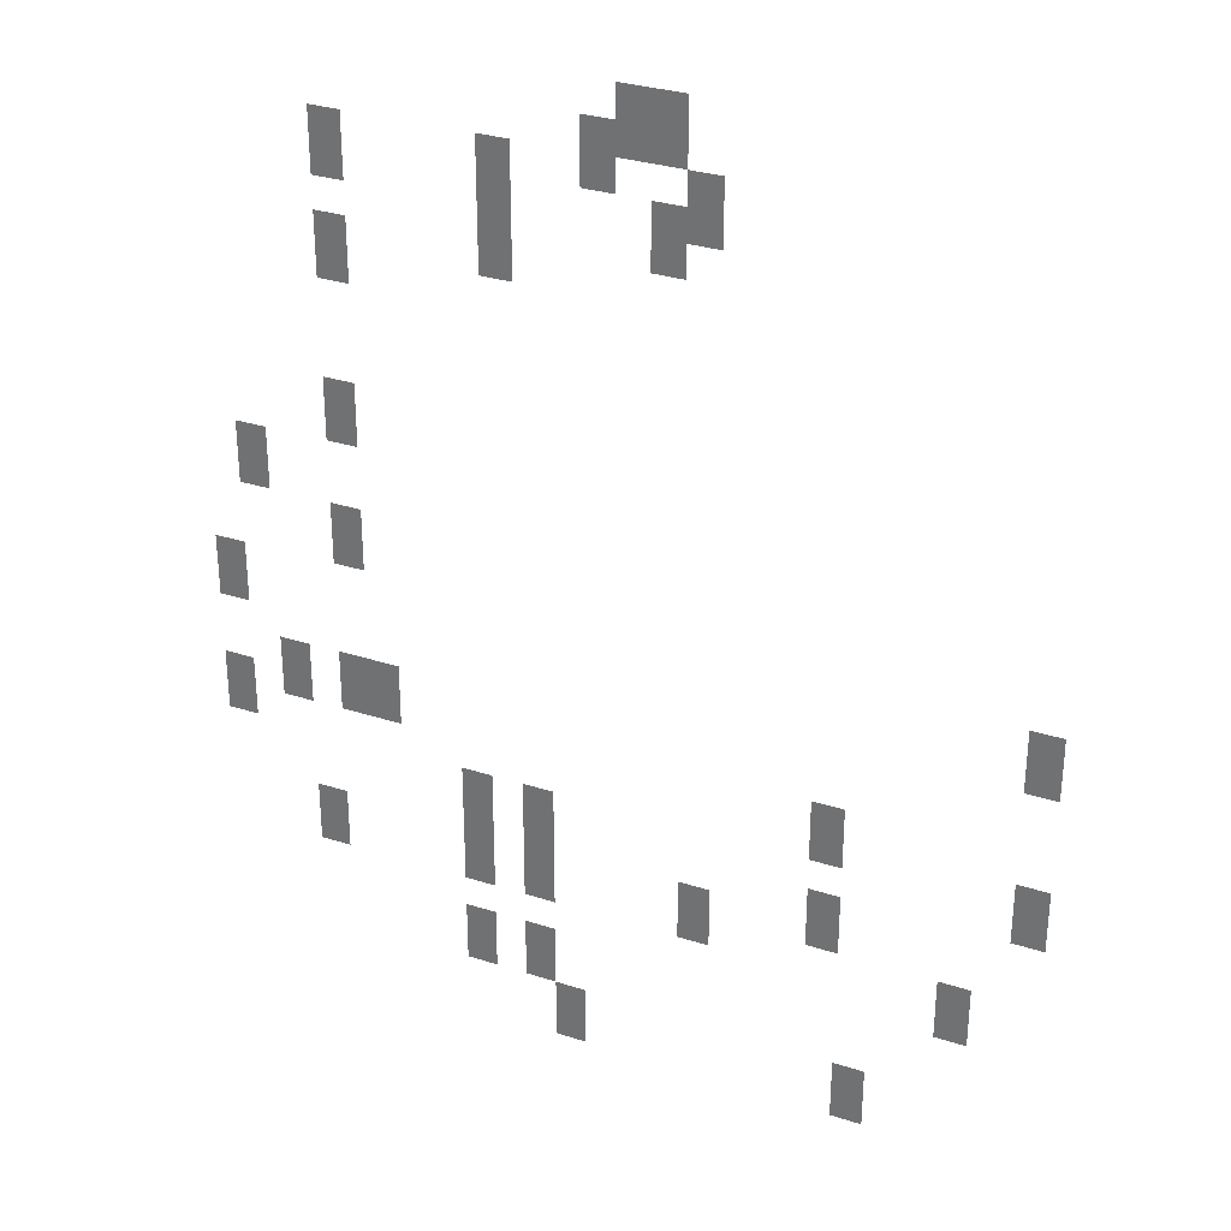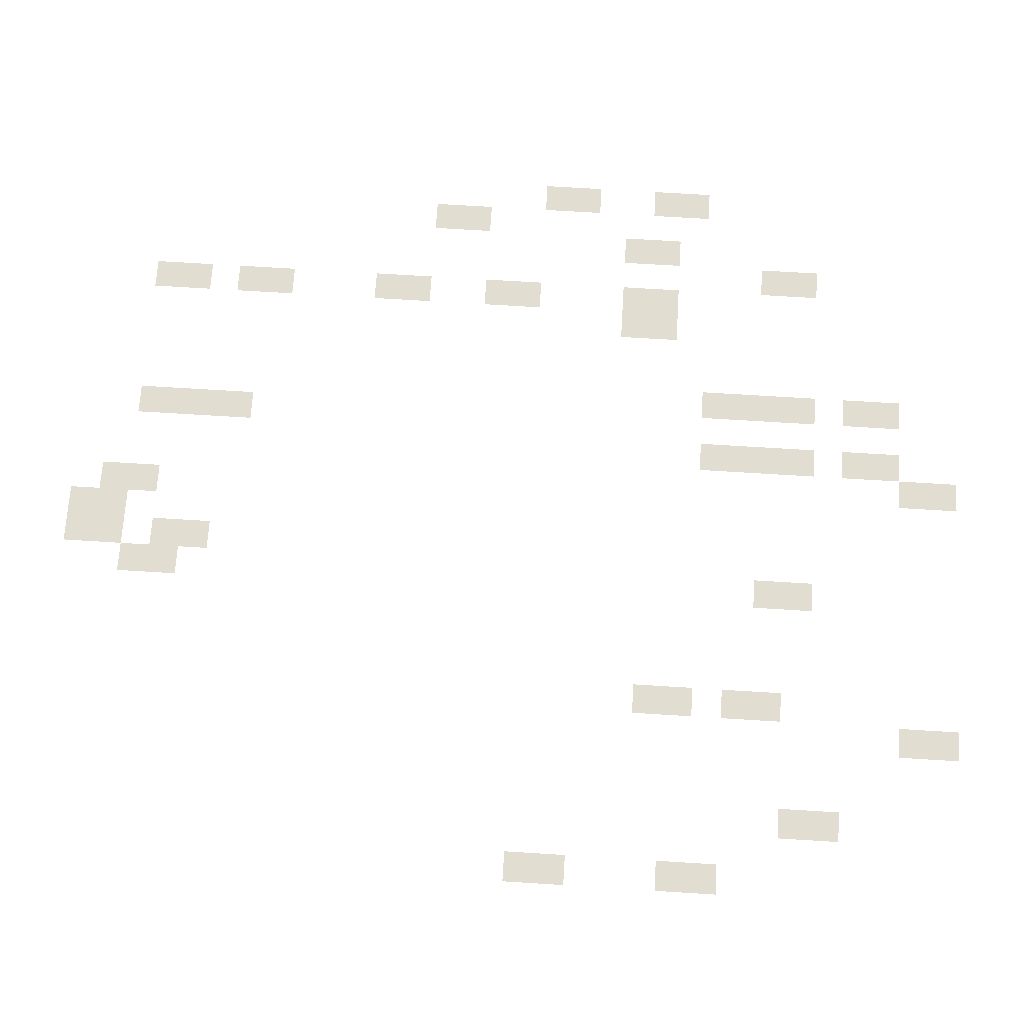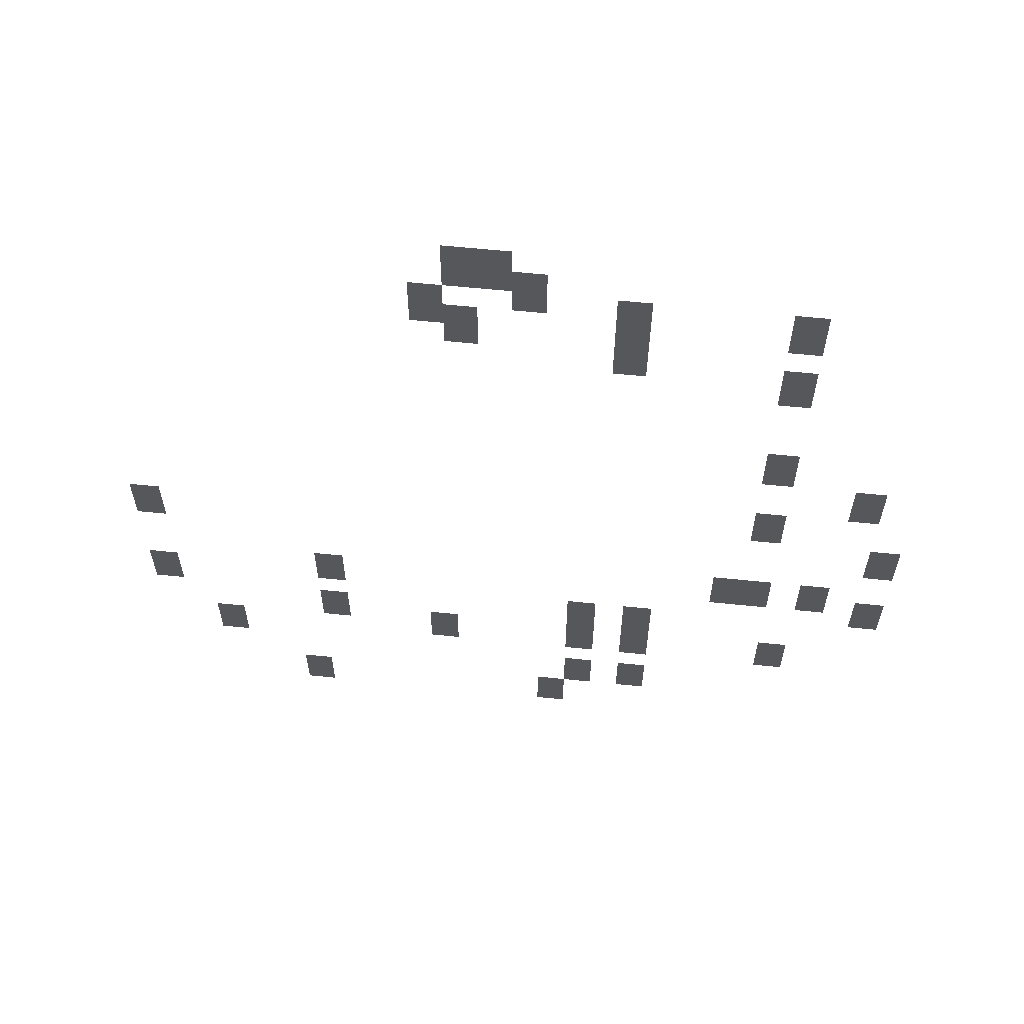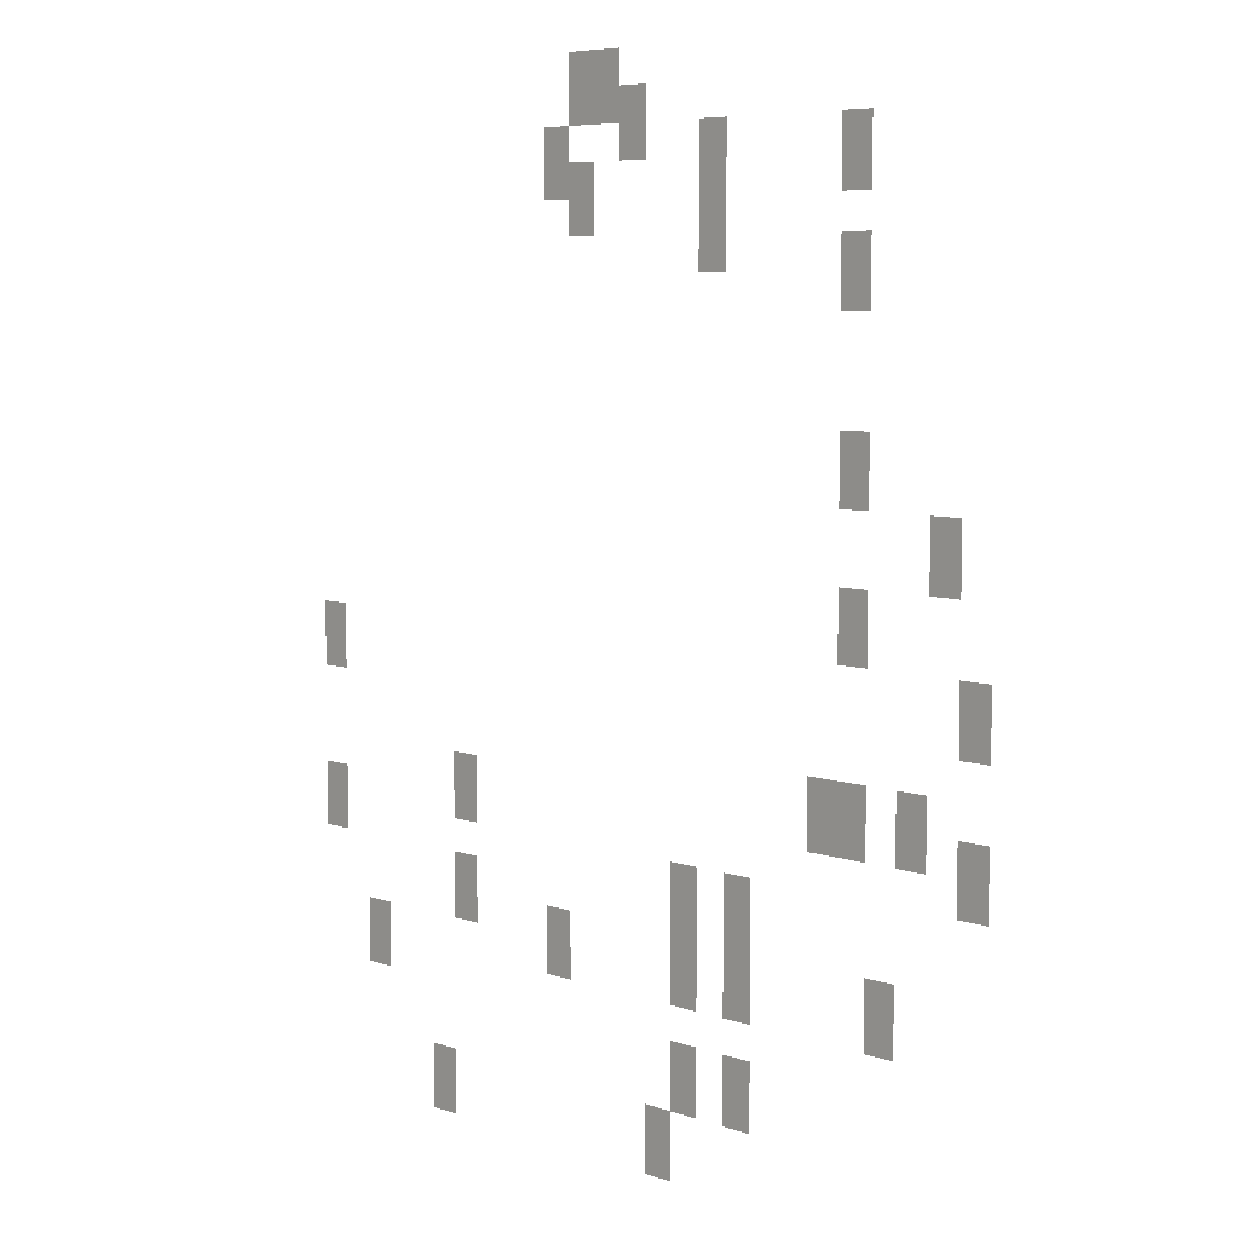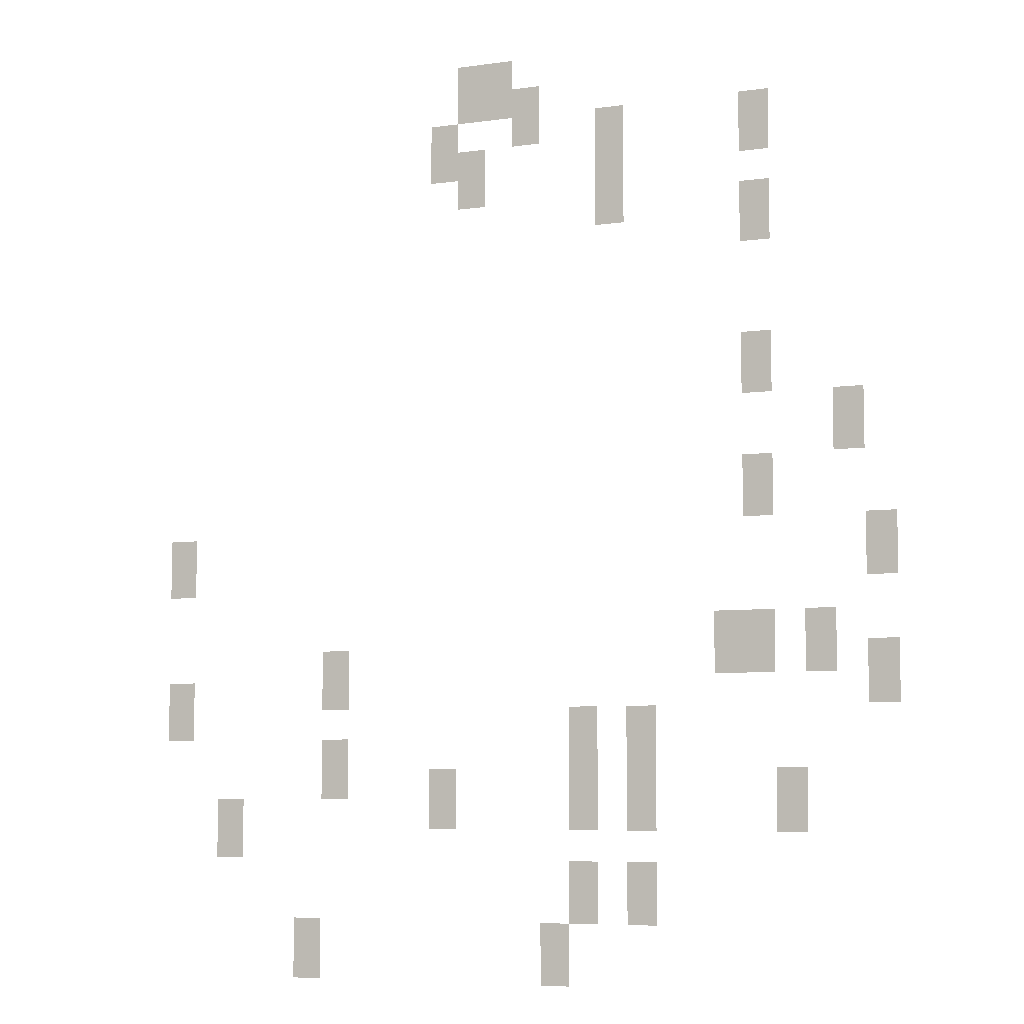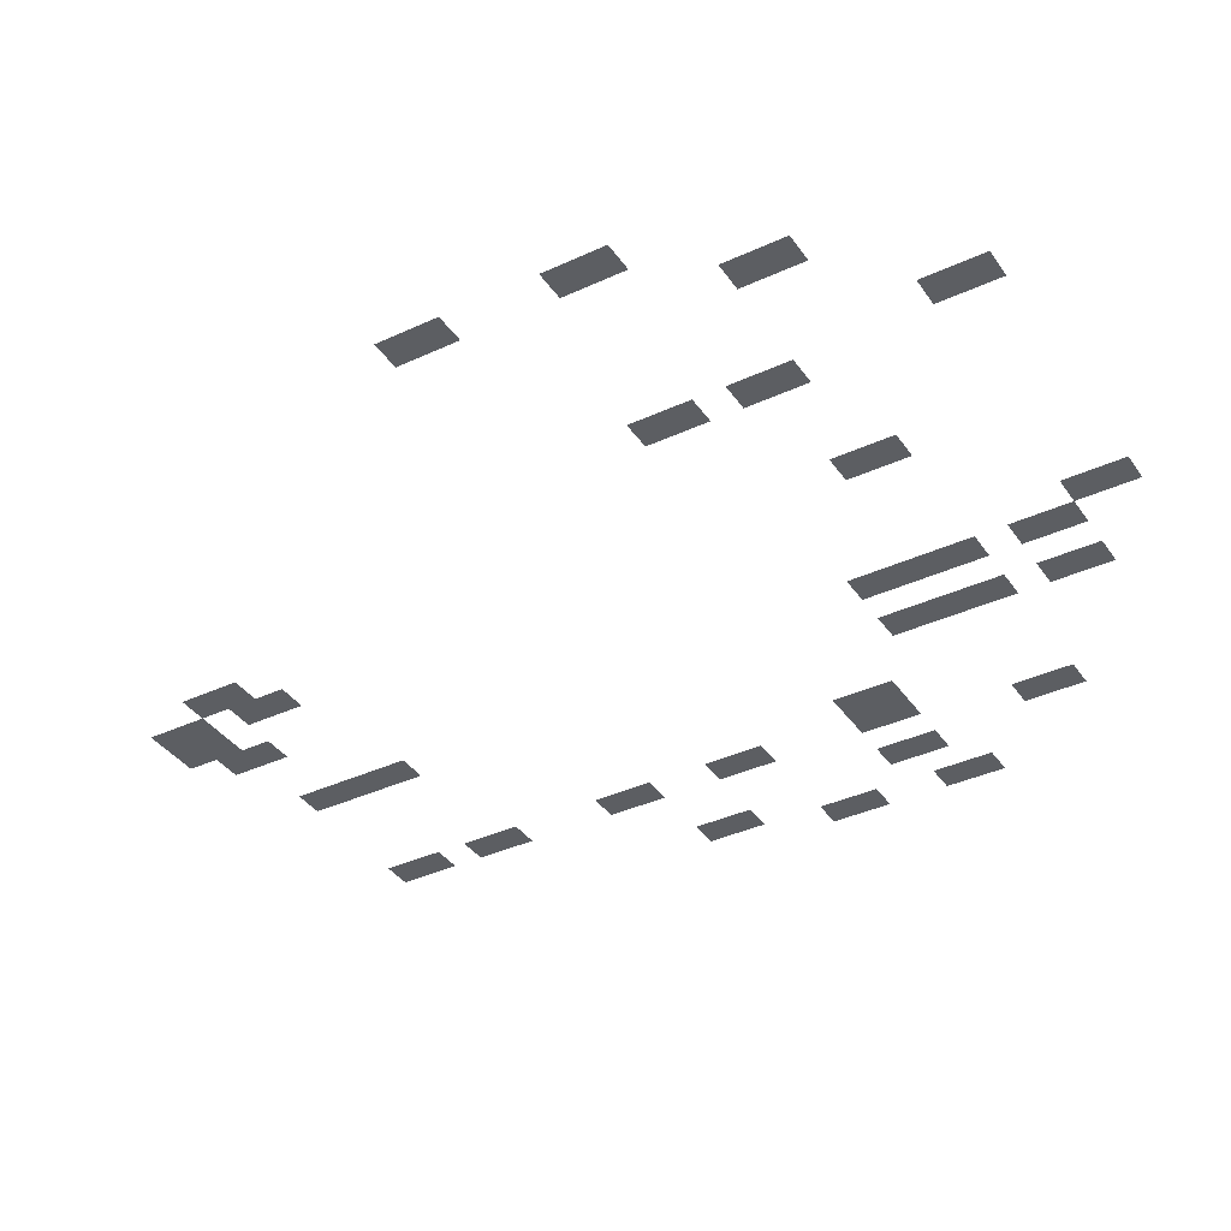
<metadata>
{"format":"obj","ext":"obj","renderer":"f3d","projection":"perspective","resolution":1024,"background":"white","views":[{"elev":30.9,"azim":-155.1,"up":"+Y"},{"elev":68.8,"azim":-86.4,"up":"+Z"},{"elev":62.5,"azim":5.9,"up":"+Y"},{"elev":6.7,"azim":45.8,"up":"+Y"},{"elev":-6.8,"azim":22.3,"up":"+Y"},{"elev":-37.5,"azim":-59.3,"up":"+Z"}]}
</metadata>
<code>
v -560 -320 0
v -576 -320 0
v -576 -304 0
v -560 -304 0
v -544 -320 0
v -560 -320 0
v -560 -304 0
v -544 -304 0
v -560 -336 0
v -576 -336 0
v -576 -320 0
v -560 -320 0
v -544 -336 0
v -560 -336 0
v -560 -320 0
v -544 -320 0
v -528 -336 0
v -544 -336 0
v -544 -320 0
v -528 -320 0
v -576 -352 0
v -592 -352 0
v -592 -336 0
v -576 -336 0
v -528 -352 0
v -544 -352 0
v -544 -336 0
v -528 -336 0
v -480 -352 0
v -496 -352 0
v -496 -336 0
v -480 -336 0
v -400 -352 0
v -416 -352 0
v -416 -336 0
v -400 -336 0
v -576 -368 0
v -592 -368 0
v -592 -352 0
v -576 -352 0
v -560 -368 0
v -576 -368 0
v -576 -352 0
v -560 -352 0
v -480 -368 0
v -496 -368 0
v -496 -352 0
v -480 -352 0
v -400 -368 0
v -416 -368 0
v -416 -352 0
v -400 -352 0
v -560 -384 0
v -576 -384 0
v -576 -368 0
v -560 -368 0
v -480 -384 0
v -496 -384 0
v -496 -368 0
v -480 -368 0
v -480 -400 0
v -496 -400 0
v -496 -384 0
v -480 -384 0
v -400 -400 0
v -416 -400 0
v -416 -384 0
v -400 -384 0
v -400 -416 0
v -416 -416 0
v -416 -400 0
v -400 -400 0
v -400 -480 0
v -416 -480 0
v -416 -464 0
v -400 -464 0
v -400 -496 0
v -416 -496 0
v -416 -480 0
v -400 -480 0
v -352 -512 0
v -368 -512 0
v -368 -496 0
v -352 -496 0
v -352 -528 0
v -368 -528 0
v -368 -512 0
v -352 -512 0
v -400 -544 0
v -416 -544 0
v -416 -528 0
v -400 -528 0
v -400 -560 0
v -416 -560 0
v -416 -544 0
v -400 -544 0
v -736 -576 0
v -752 -576 0
v -752 -560 0
v -736 -560 0
v -336 -576 0
v -352 -576 0
v -352 -560 0
v -336 -560 0
v -736 -592 0
v -752 -592 0
v -752 -576 0
v -736 -576 0
v -336 -592 0
v -352 -592 0
v -352 -576 0
v -336 -576 0
v -416 -624 0
v -432 -624 0
v -432 -608 0
v -416 -608 0
v -400 -624 0
v -416 -624 0
v -416 -608 0
v -400 -608 0
v -368 -624 0
v -384 -624 0
v -384 -608 0
v -368 -608 0
v -640 -640 0
v -656 -640 0
v -656 -624 0
v -640 -624 0
v -416 -640 0
v -432 -640 0
v -432 -624 0
v -416 -624 0
v -400 -640 0
v -416 -640 0
v -416 -624 0
v -400 -624 0
v -368 -640 0
v -384 -640 0
v -384 -624 0
v -368 -624 0
v -336 -640 0
v -352 -640 0
v -352 -624 0
v -336 -624 0
v -736 -656 0
v -752 -656 0
v -752 -640 0
v -736 -640 0
v -640 -656 0
v -656 -656 0
v -656 -640 0
v -640 -640 0
v -336 -656 0
v -352 -656 0
v -352 -640 0
v -336 -640 0
v -736 -672 0
v -752 -672 0
v -752 -656 0
v -736 -656 0
v -496 -672 0
v -512 -672 0
v -512 -656 0
v -496 -656 0
v -464 -672 0
v -480 -672 0
v -480 -656 0
v -464 -656 0
v -640 -688 0
v -656 -688 0
v -656 -672 0
v -640 -672 0
v -496 -688 0
v -512 -688 0
v -512 -672 0
v -496 -672 0
v -464 -688 0
v -480 -688 0
v -480 -672 0
v -464 -672 0
v -640 -704 0
v -656 -704 0
v -656 -688 0
v -640 -688 0
v -576 -704 0
v -592 -704 0
v -592 -688 0
v -576 -688 0
v -496 -704 0
v -512 -704 0
v -512 -688 0
v -496 -688 0
v -464 -704 0
v -480 -704 0
v -480 -688 0
v -464 -688 0
v -384 -704 0
v -400 -704 0
v -400 -688 0
v -384 -688 0
v -704 -720 0
v -720 -720 0
v -720 -704 0
v -704 -704 0
v -576 -720 0
v -592 -720 0
v -592 -704 0
v -576 -704 0
v -496 -720 0
v -512 -720 0
v -512 -704 0
v -496 -704 0
v -464 -720 0
v -480 -720 0
v -480 -704 0
v -464 -704 0
v -384 -720 0
v -400 -720 0
v -400 -704 0
v -384 -704 0
v -704 -736 0
v -720 -736 0
v -720 -720 0
v -704 -720 0
v -496 -752 0
v -512 -752 0
v -512 -736 0
v -496 -736 0
v -464 -752 0
v -480 -752 0
v -480 -736 0
v -464 -736 0
v -496 -768 0
v -512 -768 0
v -512 -752 0
v -496 -752 0
v -464 -768 0
v -480 -768 0
v -480 -752 0
v -464 -752 0
v -656 -784 0
v -672 -784 0
v -672 -768 0
v -656 -768 0
v -512 -784 0
v -528 -784 0
v -528 -768 0
v -512 -768 0
v -656 -800 0
v -672 -800 0
v -672 -784 0
v -656 -784 0
v -512 -800 0
v -528 -800 0
v -528 -784 0
v -512 -784 0
g newArea_mesh_0003
f 1 2 3 4
f 5 6 7 8
f 9 10 11 12
f 13 14 15 16
f 17 18 19 20
f 21 22 23 24
f 25 26 27 28
f 29 30 31 32
f 33 34 35 36
f 37 38 39 40
f 41 42 43 44
f 45 46 47 48
f 49 50 51 52
f 53 54 55 56
f 57 58 59 60
f 61 62 63 64
f 65 66 67 68
f 69 70 71 72
f 73 74 75 76
f 77 78 79 80
f 81 82 83 84
f 85 86 87 88
f 89 90 91 92
f 93 94 95 96
f 97 98 99 100
f 101 102 103 104
f 105 106 107 108
f 109 110 111 112
f 113 114 115 116
f 117 118 119 120
f 121 122 123 124
f 125 126 127 128
f 129 130 131 132
f 133 134 135 136
f 137 138 139 140
f 141 142 143 144
f 145 146 147 148
f 149 150 151 152
f 153 154 155 156
f 157 158 159 160
f 161 162 163 164
f 165 166 167 168
f 169 170 171 172
f 173 174 175 176
f 177 178 179 180
f 181 182 183 184
f 185 186 187 188
f 189 190 191 192
f 193 194 195 196
f 197 198 199 200
f 201 202 203 204
f 205 206 207 208
f 209 210 211 212
f 213 214 215 216
f 217 218 219 220
f 221 222 223 224
f 225 226 227 228
f 229 230 231 232
f 233 234 235 236
f 237 238 239 240
f 241 242 243 244
f 245 246 247 248
f 249 250 251 252
f 253 254 255 256

</code>
